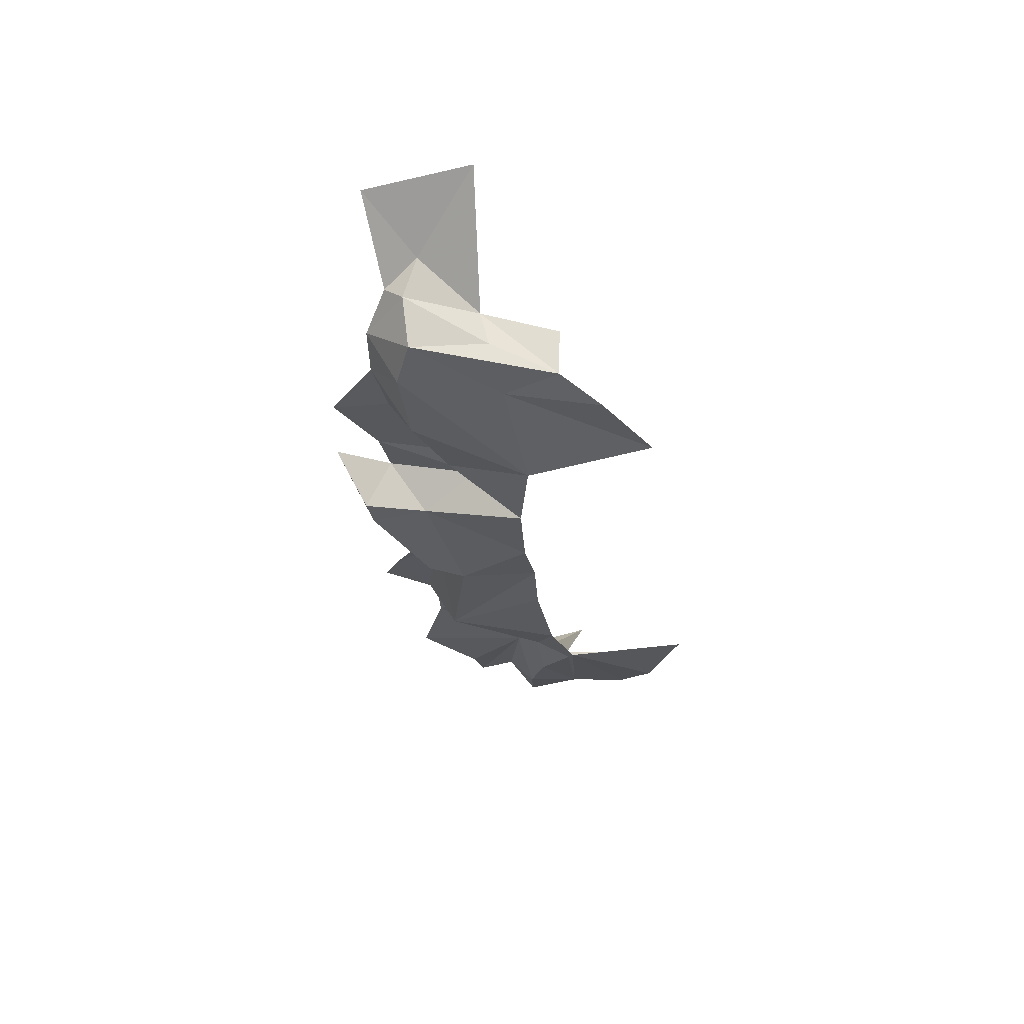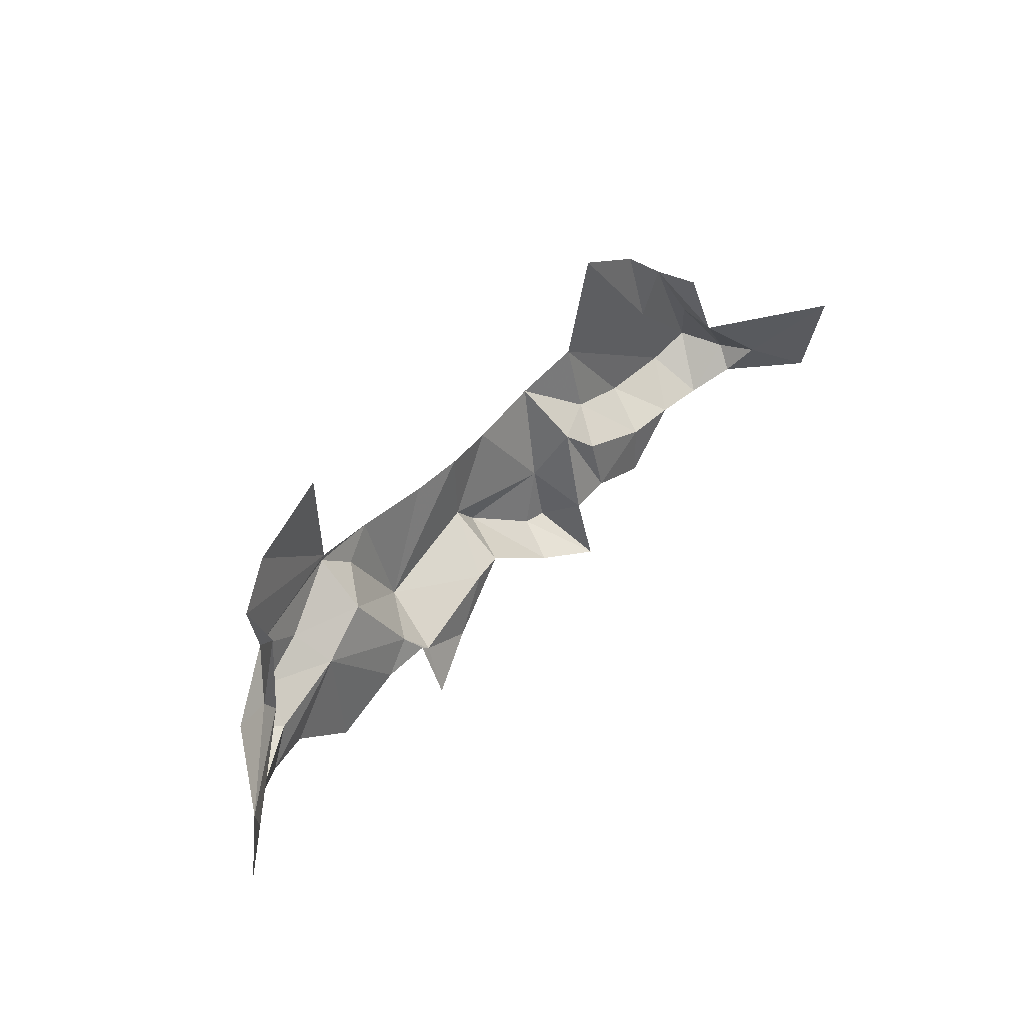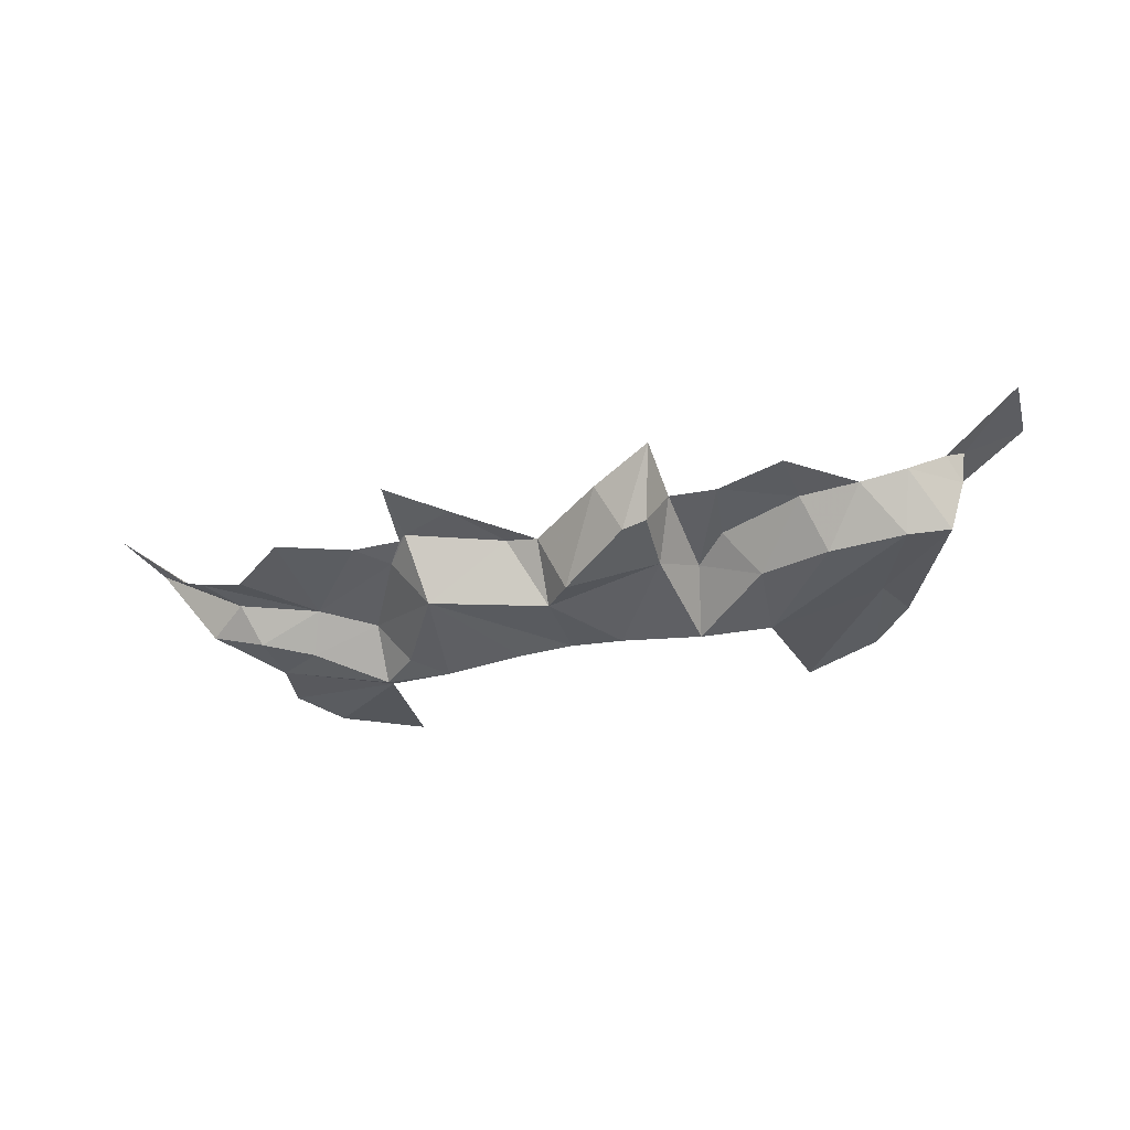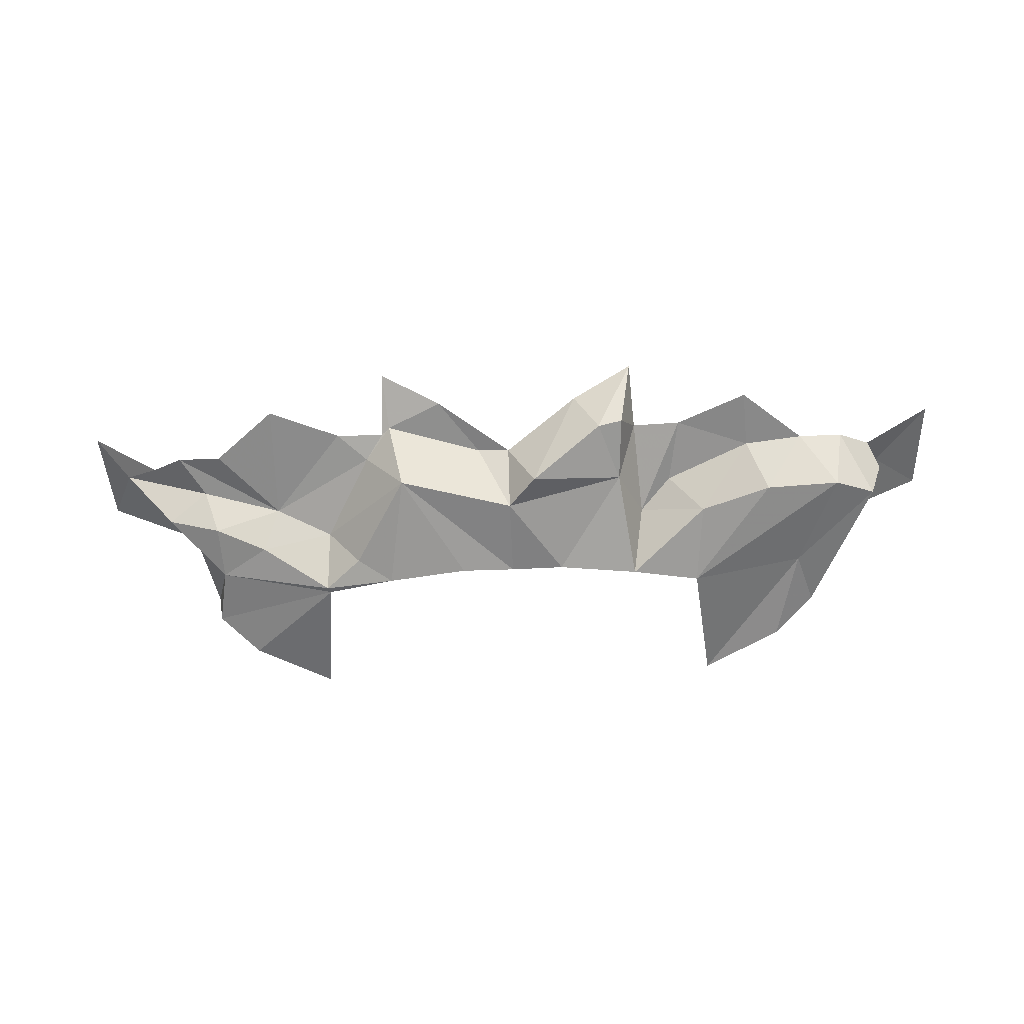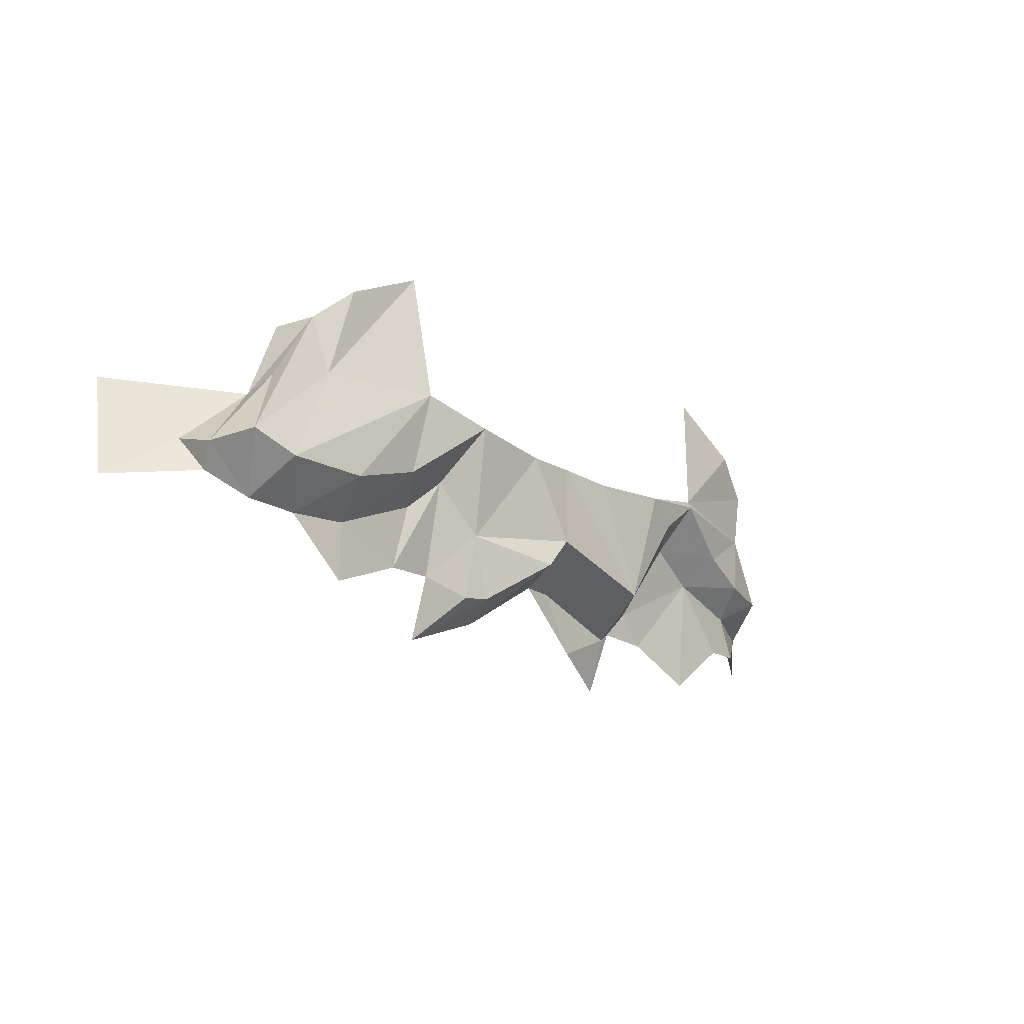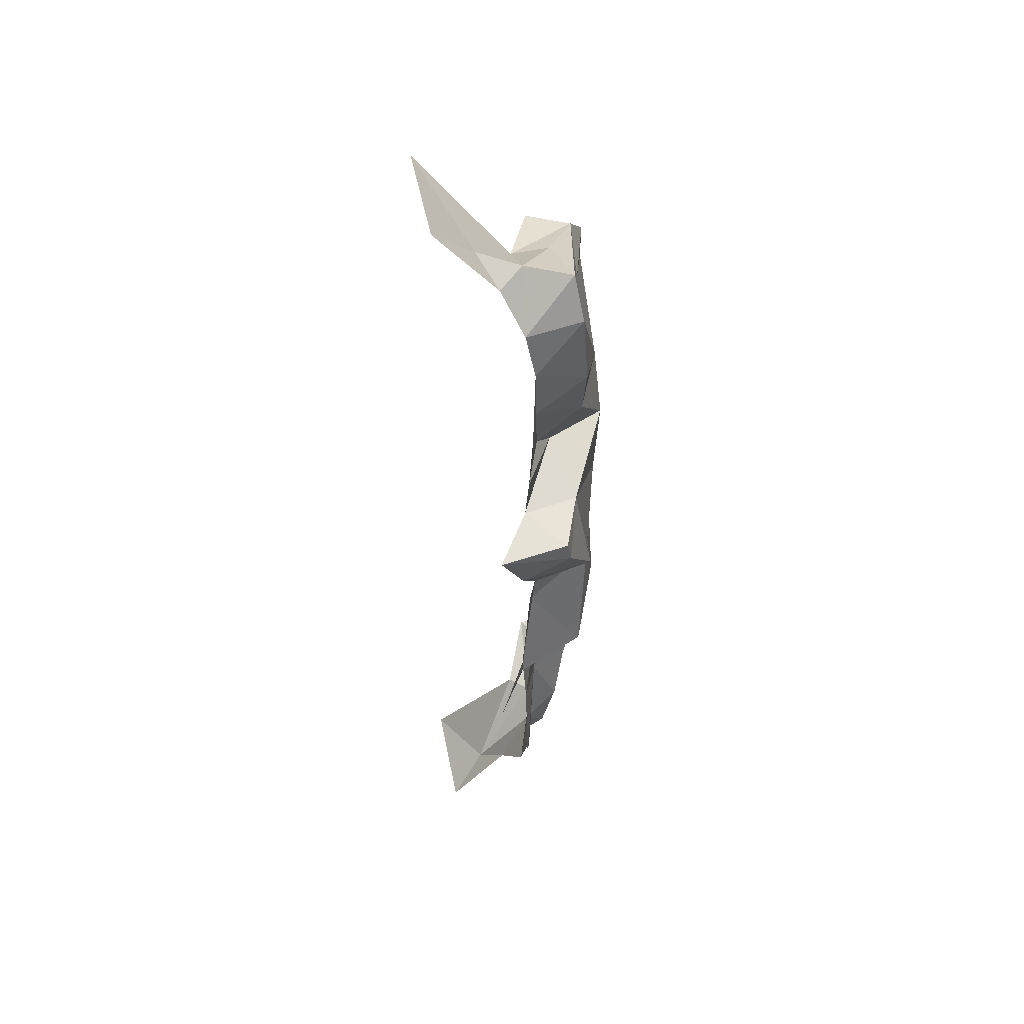
<metadata>
{"format":"obj","ext":"obj","renderer":"f3d","projection":"perspective","resolution":1024,"background":"white","views":[{"elev":-31.4,"azim":-81.9,"up":"+Y"},{"elev":46.8,"azim":129.5,"up":"+Z"},{"elev":-31.5,"azim":-162.9,"up":"+Y"},{"elev":-59.6,"azim":-177.5,"up":"+Y"},{"elev":-21.0,"azim":-46.1,"up":"+Z"},{"elev":-38.4,"azim":-90.1,"up":"+Z"}]}
</metadata>
<code>
v 0.3292 -2.245 -0.0813
v 0.3333 -2.317 -0.0124
v 0.2737 -2.311 -0.06435
v 0 -2.31 -0.1648
v 0 -2.22 -0.2271
v 0.0531 -2.213 -0.2248
v 0.1865 -2.3 -0.2136
v 0 -2.31 -0.1648
v 0.0531 -2.213 -0.2248
v 0.3292 -2.245 -0.0813
v 0.1865 -2.3 -0.2136
v 0.253 -2.216 -0.2168
v 0.253 -2.216 -0.2168
v 0.1865 -2.3 -0.2136
v 0.2101 -2.2 -0.2702
v 0.1865 -2.3 -0.2136
v 0.0531 -2.213 -0.2248
v 0.2101 -2.2 -0.2702
v 0.3292 -2.245 -0.0813
v 0.4209 -2.224 -0.1225
v 0.4445 -2.28 -0.07585
v 0.253 -2.216 -0.2168
v 0.4209 -2.224 -0.1225
v 0.3292 -2.245 -0.0813
v 0.1865 -2.3 -0.2136
v 0.3292 -2.245 -0.0813
v 0.2737 -2.311 -0.06435
v 0.4445 -2.28 -0.07585
v 0.5271 -2.266 -0.1101
v 0.5234 -2.274 -0.02135
v 0.6128 -2.243 -0.1188
v 0.5234 -2.274 -0.02135
v 0.5271 -2.266 -0.1101
v 0.4209 -2.224 -0.1225
v 0.5504 -2.211 -0.1564
v 0.5271 -2.266 -0.1101
v 0.5234 -2.274 -0.02135
v 0.6128 -2.243 -0.1188
v 0.5806 -2.214 -0.06795
v 0.5271 -2.266 -0.1101
v 0.4445 -2.28 -0.07585
v 0.4209 -2.224 -0.1225
v 0.5271 -2.266 -0.1101
v 0.5504 -2.211 -0.1564
v 0.6128 -2.243 -0.1188
v 0.5504 -2.211 -0.1564
v 0.709 -2.119 -0.1454
v 0.6128 -2.243 -0.1188
v 0.6128 -2.243 -0.1188
v 0.709 -2.119 -0.1454
v 0.5806 -2.214 -0.06795
v 0.4445 -2.28 -0.07585
v 0.3333 -2.317 -0.0124
v 0.3292 -2.245 -0.0813
v 0 -2.313 -0.03555
v 0 -2.31 -0.1648
v 0.1865 -2.3 -0.2136
v 0.5551 -2.201 0.07675
v 0.5234 -2.274 -0.02135
v 0.5806 -2.214 -0.06795
v 0.5551 -2.201 0.07675
v 0.5418 -2.272 0.07385
v 0.5234 -2.274 -0.02135
v 0.2167 -2.329 -0.0308
v 0.3333 -2.317 -0.0124
v 0.328 -2.317 -0.00365
v 0.2737 -2.311 -0.06435
v 0.3333 -2.317 -0.0124
v 0.2167 -2.329 -0.0308
v 0.328 -2.317 -0.00365
v 0.4773 -2.293 0.1342
v 0.3514 -2.296 0.2024
v 0.5418 -2.272 0.07385
v 0.4773 -2.293 0.1342
v 0.328 -2.317 -0.00365
v 0.5234 -2.274 -0.02135
v 0.5418 -2.272 0.07385
v 0.328 -2.317 -0.00365
v 0.3333 -2.317 -0.0124
v 0.5234 -2.274 -0.02135
v 0.328 -2.317 -0.00365
v 0.4445 -2.28 -0.07585
v 0.5234 -2.274 -0.02135
v 0.3333 -2.317 -0.0124
v 0.5909 -2.2 -0.222
v 0.4209 -2.224 -0.1225
v 0.517 -2.216 -0.2301
v 0.5504 -2.211 -0.1564
v 0.4209 -2.224 -0.1225
v 0.5909 -2.2 -0.222
v 0.6476 -2.163 -0.1832
v 0.5504 -2.211 -0.1564
v 0.5909 -2.2 -0.222
v 0.709 -2.119 -0.1454
v 0.5504 -2.211 -0.1564
v 0.6476 -2.163 -0.1832
v 0.7704 -2.068 -0.1983
v 0.709 -2.119 -0.1454
v 0.6476 -2.163 -0.1832
v 0.7655 -2.034 -0.0267
v 0.709 -2.119 -0.1454
v 0.7704 -2.068 -0.1983
v 0.5551 -2.201 0.07675
v 0.5806 -2.214 -0.06795
v 0.5871 -2.178 -0.04305
v 0.517 -2.216 -0.2301
v 0.4209 -2.224 -0.1225
v 0.4165 -2.211 -0.314
v 0.4165 -2.211 -0.314
v 0.4209 -2.224 -0.1225
v 0.302 -2.207 -0.2624
v 0.302 -2.207 -0.2624
v 0.4209 -2.224 -0.1225
v 0.253 -2.216 -0.2168
v 0.302 -2.207 -0.2624
v 0.253 -2.216 -0.2168
v 0.224 -2.202 -0.2575
v 0.224 -2.202 -0.2575
v 0.253 -2.216 -0.2168
v 0.2101 -2.2 -0.2702
v 0.224 -2.202 -0.2575
v 0.2101 -2.2 -0.2702
v 0.2182 -2.165 -0.3563
v 0.2182 -2.165 -0.3563
v 0.2101 -2.2 -0.2702
v 0.1192 -2.2 -0.3143
v 0.1192 -2.2 -0.3143
v 0.2101 -2.2 -0.2702
v 0.0531 -2.213 -0.2248
v 0.1192 -2.2 -0.3143
v 0.0531 -2.213 -0.2248
v 0 -2.22 -0.2271
v -0.5871 -2.178 -0.04305
v -0.5876 -2.238 -0.0293
v -0.5418 -2.272 0.07385
v -0.6411 -2.272 -0.1439
v -0.5131 -2.282 -0.0164
v -0.5418 -2.272 0.07385
v -0.5876 -2.238 -0.0293
v -0.6411 -2.272 -0.1439
v -0.5418 -2.272 0.07385
v -0.6661 -2.195 -0.1502
v -0.5871 -2.178 -0.04305
v -0.6722 -2.126 -0.1285
v -0.6661 -2.195 -0.1502
v -0.6722 -2.126 -0.1285
v -0.6476 -2.163 -0.1832
v -0.2851 -2.221 -0.1578
v -0.302 -2.207 -0.2624
v -0.2346 -2.242 -0.1075
v -0.2167 -2.329 -0.0308
v -0.3402 -2.292 -0.1328
v -0.2346 -2.242 -0.1075
v -0.302 -2.207 -0.2624
v -0.224 -2.202 -0.2575
v -0.2346 -2.242 -0.1075
v -0.2851 -2.221 -0.1578
v -0.4219 -2.217 -0.2205
v -0.302 -2.207 -0.2624
v -0.2851 -2.221 -0.1578
v -0.3402 -2.292 -0.1328
v -0.4219 -2.217 -0.2205
v -0.328 -2.317 -0.00365
v -0.4536 -2.296 -0.1739
v -0.3402 -2.292 -0.1328
v -0.4219 -2.217 -0.2205
v -0.517 -2.216 -0.2301
v -0.4165 -2.211 -0.314
v -0.6411 -2.272 -0.1439
v -0.6661 -2.195 -0.1502
v -0.5909 -2.2 -0.222
v -0.4536 -2.296 -0.1739
v -0.517 -2.216 -0.2301
v -0.4219 -2.217 -0.2205
v -0.302 -2.207 -0.2624
v -0.4219 -2.217 -0.2205
v -0.4165 -2.211 -0.314
v -0.1595 -2.276 -0.2981
v -0.193 -2.285 -0.2
v -0.1991 -2.27 -0.3033
v -0.224 -2.202 -0.2575
v -0.2182 -2.165 -0.3563
v -0.1991 -2.27 -0.3033
v -0.5876 -2.238 -0.0293
v -0.5871 -2.178 -0.04305
v -0.6661 -2.195 -0.1502
v -0.5876 -2.238 -0.0293
v -0.6661 -2.195 -0.1502
v -0.6411 -2.272 -0.1439
v -0.3402 -2.292 -0.1328
v -0.2167 -2.329 -0.0308
v -0.328 -2.317 -0.00365
v -0.328 -2.317 -0.00365
v -0.5749 -2.287 -0.1736
v -0.4536 -2.296 -0.1739
v -0.5131 -2.282 -0.0164
v -0.5749 -2.287 -0.1736
v -0.328 -2.317 -0.00365
v -0.4536 -2.296 -0.1739
v -0.5749 -2.287 -0.1736
v -0.517 -2.216 -0.2301
v -0.5749 -2.287 -0.1736
v -0.5909 -2.2 -0.222
v -0.517 -2.216 -0.2301
v -0.5131 -2.282 -0.0164
v -0.6411 -2.272 -0.1439
v -0.5749 -2.287 -0.1736
v -0.4536 -2.296 -0.1739
v -0.4219 -2.217 -0.2205
v -0.3402 -2.292 -0.1328
v -0.2346 -2.242 -0.1075
v -0.3402 -2.292 -0.1328
v -0.2851 -2.221 -0.1578
v -0.5909 -2.2 -0.222
v -0.6661 -2.195 -0.1502
v -0.6476 -2.163 -0.1832
v -0.193 -2.285 -0.2
v -0.08705 -2.321 -0.0414
v -0.2167 -2.329 -0.0308
v -0.2167 -2.329 -0.0308
v -0.2346 -2.242 -0.1075
v -0.193 -2.285 -0.2
v -0.193 -2.285 -0.2
v -0.224 -2.202 -0.2575
v -0.1991 -2.27 -0.3033
v -0.1991 -2.27 -0.3033
v -0.2182 -2.165 -0.3563
v -0.1595 -2.276 -0.2981
v -0.1192 -2.2 -0.3143
v -0.1595 -2.276 -0.2981
v -0.2182 -2.165 -0.3563
v -0.1595 -2.276 -0.2981
v -0.1192 -2.2 -0.3143
v -0.0447 -2.314 -0.2186
v -0.0447 -2.314 -0.2186
v -0.1192 -2.2 -0.3143
v 0 -2.22 -0.2271
v -0.0447 -2.314 -0.2186
v 0 -2.22 -0.2271
v 0 -2.31 -0.1648
v -0.193 -2.285 -0.2
v -0.2346 -2.242 -0.1075
v -0.224 -2.202 -0.2575
v 0 -2.31 -0.1648
v -0.08705 -2.321 -0.0414
v -0.193 -2.285 -0.2
v -0.5418 -2.272 0.07385
v -0.5551 -2.201 0.07675
v -0.5871 -2.178 -0.04305
v -0.6411 -2.272 -0.1439
v -0.5909 -2.2 -0.222
v -0.5749 -2.287 -0.1736
v 0 -2.31 -0.1648
v 0 -2.313 -0.03555
v -0.08705 -2.321 -0.0414
v -0.5418 -2.272 0.07385
v -0.5131 -2.282 -0.0164
v -0.4773 -2.293 0.1342
v -0.5131 -2.282 -0.0164
v -0.3514 -2.296 0.2024
v -0.4773 -2.293 0.1342
v -0.5131 -2.282 -0.0164
v -0.328 -2.317 -0.00365
v -0.3514 -2.296 0.2024
v -0.6476 -2.163 -0.1832
v -0.6722 -2.126 -0.1285
v -0.7704 -2.068 -0.1983
v -0.7655 -2.034 -0.0267
v -0.6722 -2.126 -0.1285
v -0.5871 -2.178 -0.04305
v -0.7704 -2.068 -0.1983
v -0.6722 -2.126 -0.1285
v -0.7655 -2.034 -0.0267
v 0.709 -2.119 -0.1454
v 0.5871 -2.178 -0.04305
v 0.5806 -2.214 -0.06795
v 0.709 -2.119 -0.1454
v 0.7655 -2.034 -0.0267
v 0.5871 -2.178 -0.04305
v 0.1865 -2.3 -0.2136
v 0.08705 -2.321 -0.0414
v 0 -2.313 -0.03555
v -0.0447 -2.314 -0.2186
v -0.193 -2.285 -0.2
v -0.1595 -2.276 -0.2981
v -0.0447 -2.314 -0.2186
v 0 -2.31 -0.1648
v -0.193 -2.285 -0.2
v 0.08705 -2.321 -0.0414
v 0.1865 -2.3 -0.2136
v 0.2167 -2.329 -0.0308
v 0.1865 -2.3 -0.2136
v 0.2737 -2.311 -0.06435
v 0.2167 -2.329 -0.0308
g mesh7486846
f 1 2 3
f 4 5 6
f 7 8 9
f 10 11 12
f 13 14 15
f 16 17 18
f 19 20 21
f 22 23 24
f 25 26 27
f 28 29 30
f 31 32 33
f 34 35 36
f 37 38 39
f 40 41 42
f 43 44 45
f 46 47 48
f 49 50 51
f 52 53 54
f 55 56 57
f 58 59 60
f 61 62 63
f 64 65 66
f 67 68 69
f 70 71 72
f 73 74 75
f 76 77 78
f 79 80 81
f 82 83 84
f 85 86 87
f 88 89 90
f 91 92 93
f 94 95 96
f 97 98 99
f 100 101 102
f 103 104 105
f 106 107 108
f 109 110 111
f 112 113 114
f 115 116 117
f 118 119 120
f 121 122 123
f 124 125 126
f 127 128 129
f 130 131 132
f 133 134 135
f 136 137 138
f 139 140 141
f 142 143 144
f 145 146 147
f 148 149 150
f 151 152 153
f 154 155 156
f 157 158 159
f 160 161 162
f 163 164 165
f 166 167 168
f 169 170 171
f 172 173 174
f 175 176 177
f 178 179 180
f 181 182 183
f 184 185 186
f 187 188 189
f 190 191 192
f 193 194 195
f 196 197 198
f 199 200 201
f 202 203 204
f 205 206 207
f 208 209 210
f 211 212 213
f 214 215 216
f 217 218 219
f 220 221 222
f 223 224 225
f 226 227 228
f 229 230 231
f 232 233 234
f 235 236 237
f 238 239 240
f 241 242 243
f 244 245 246
f 247 248 249
f 250 251 252
f 253 254 255
f 256 257 258
f 259 260 261
f 262 263 264
f 265 266 267
f 268 269 270
f 271 272 273
f 274 275 276
f 277 278 279
f 280 281 282
f 283 284 285
f 286 287 288
f 289 290 291
f 292 293 294

</code>
